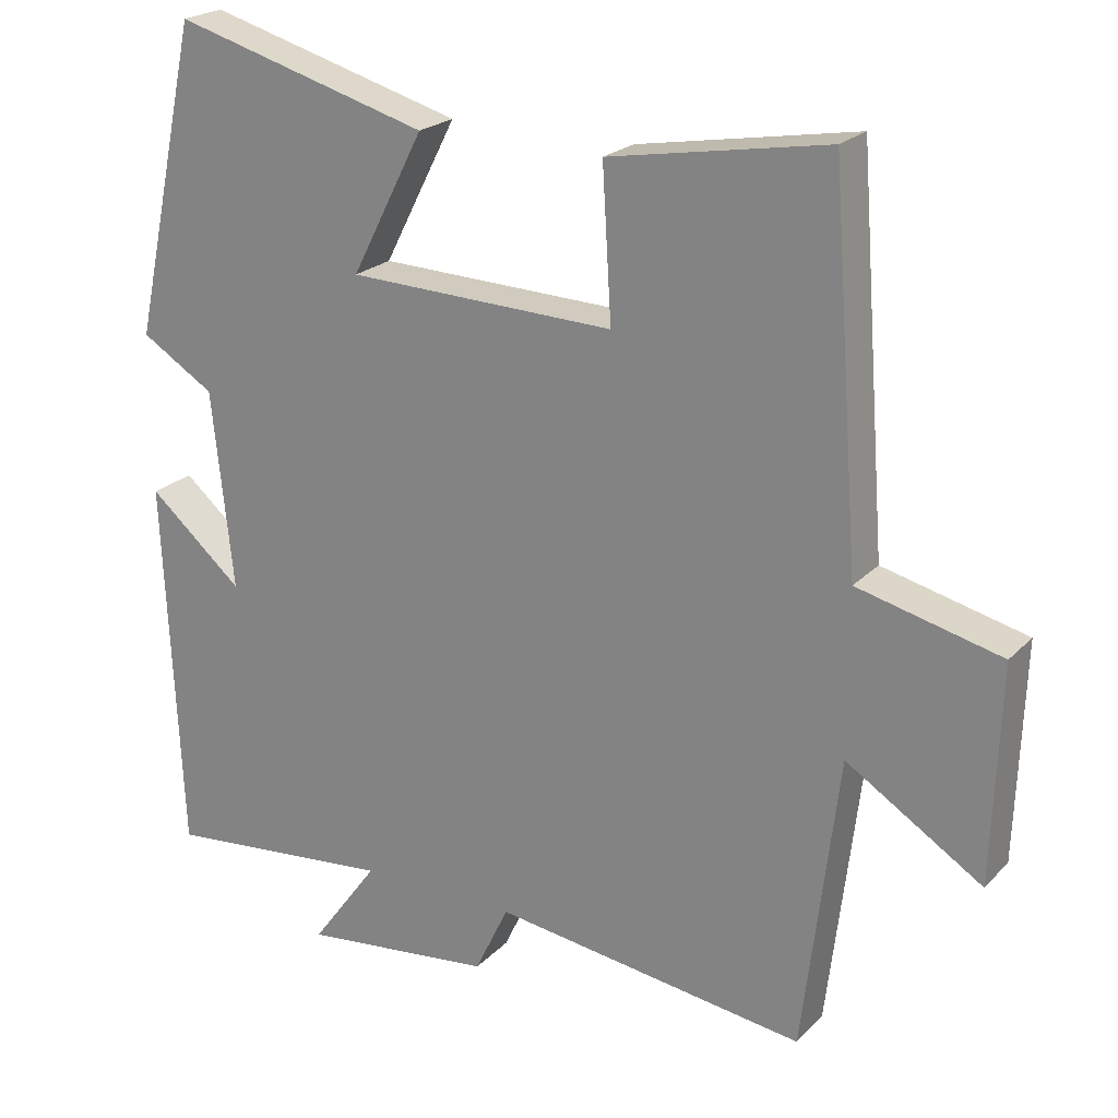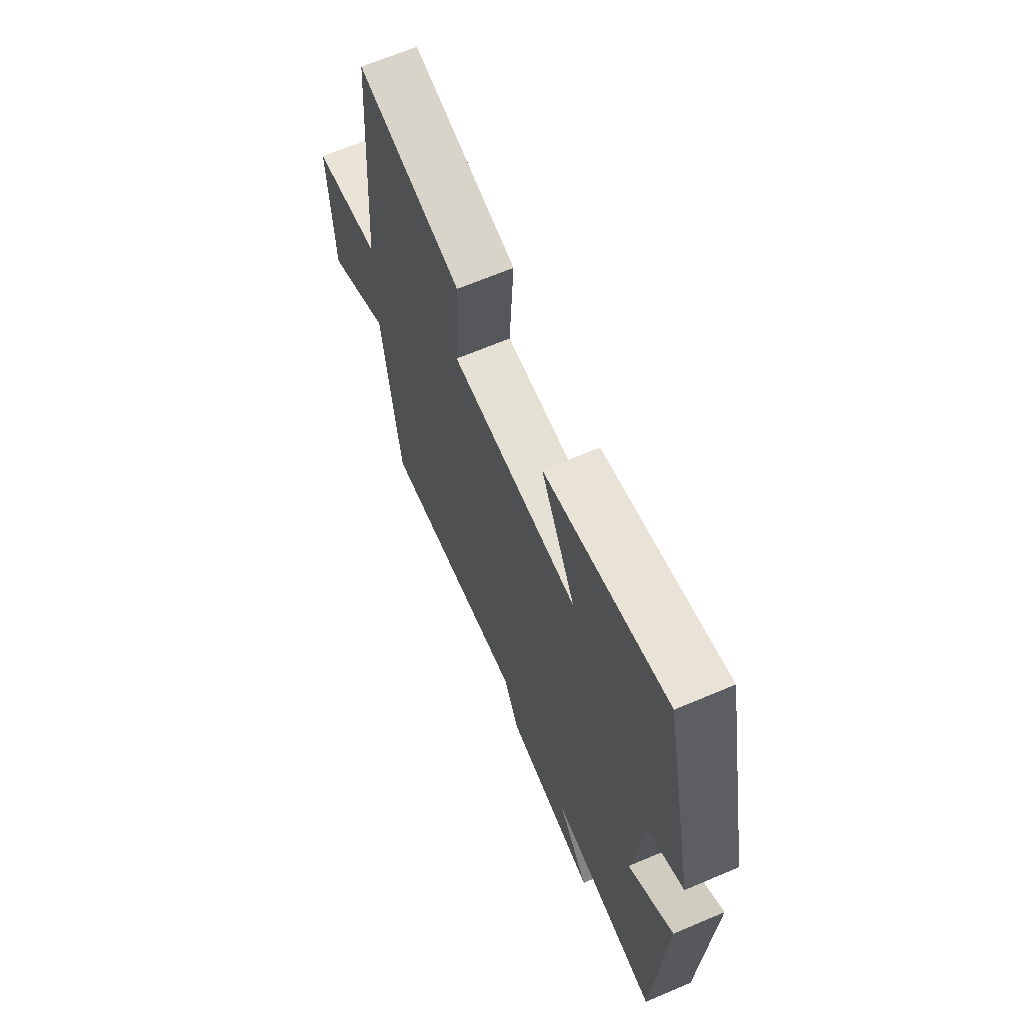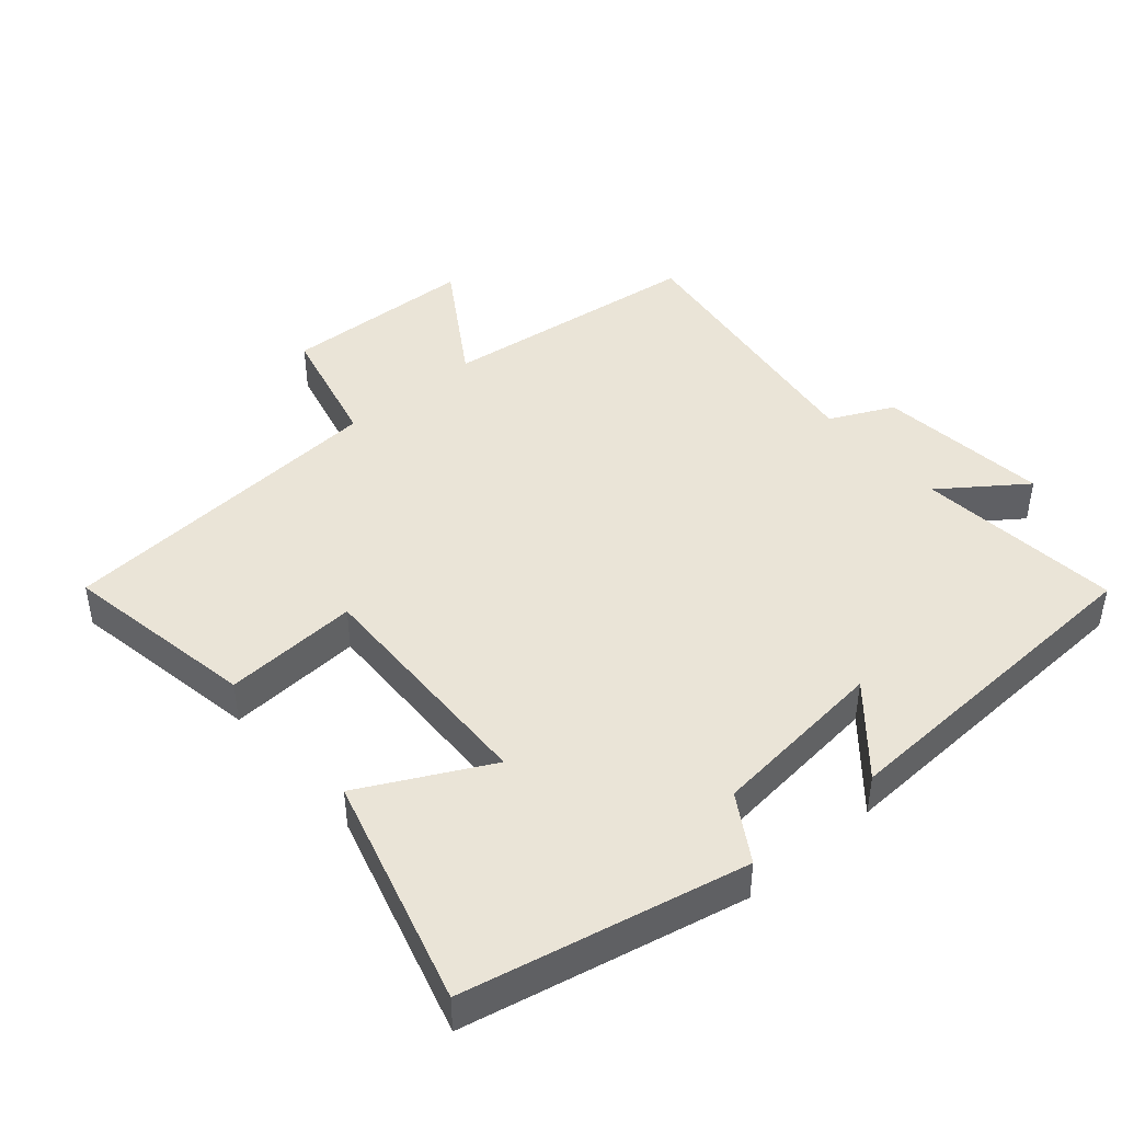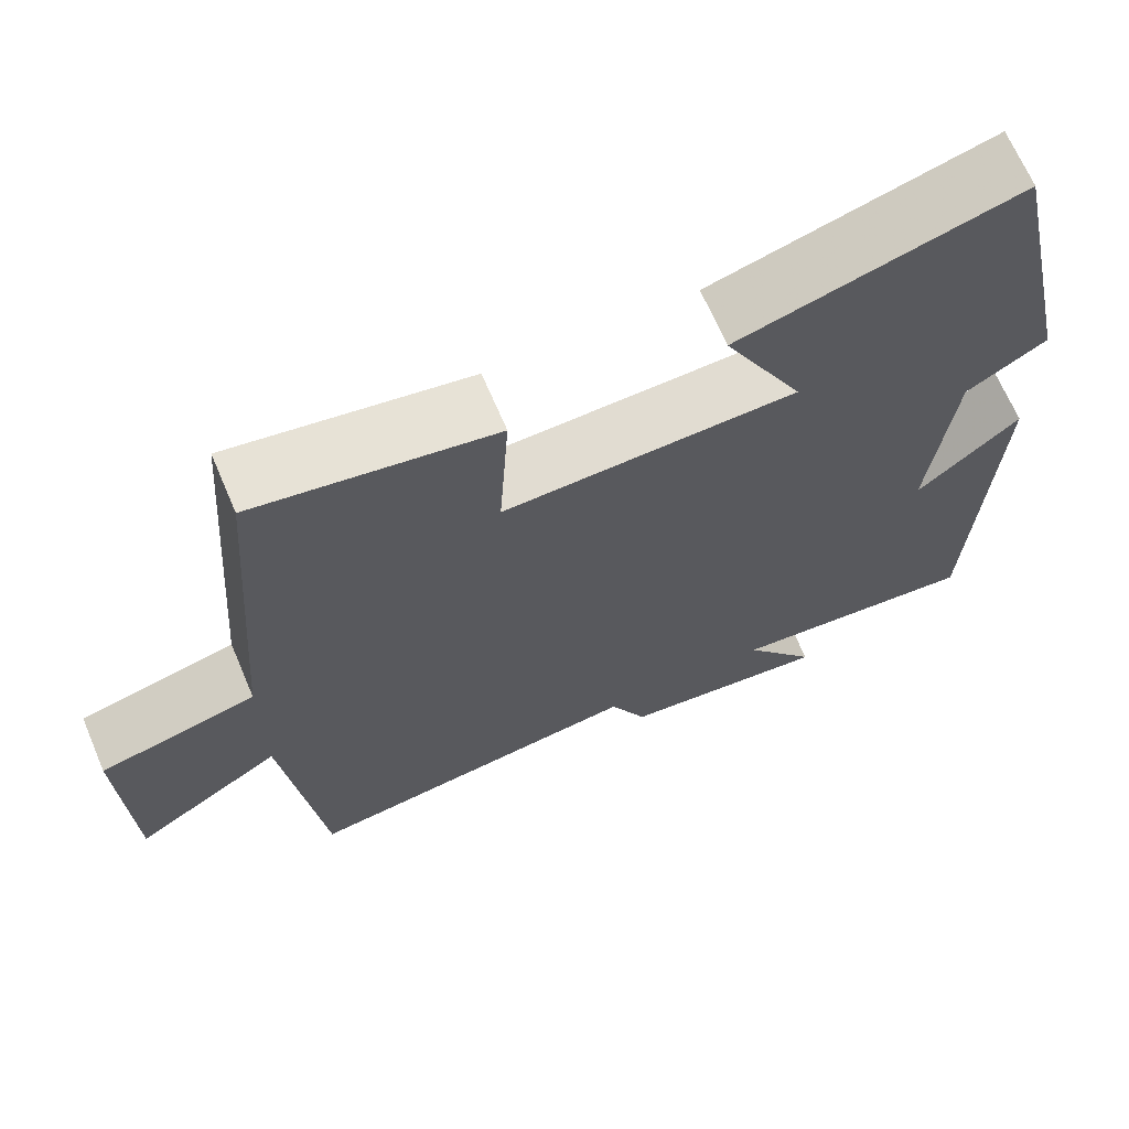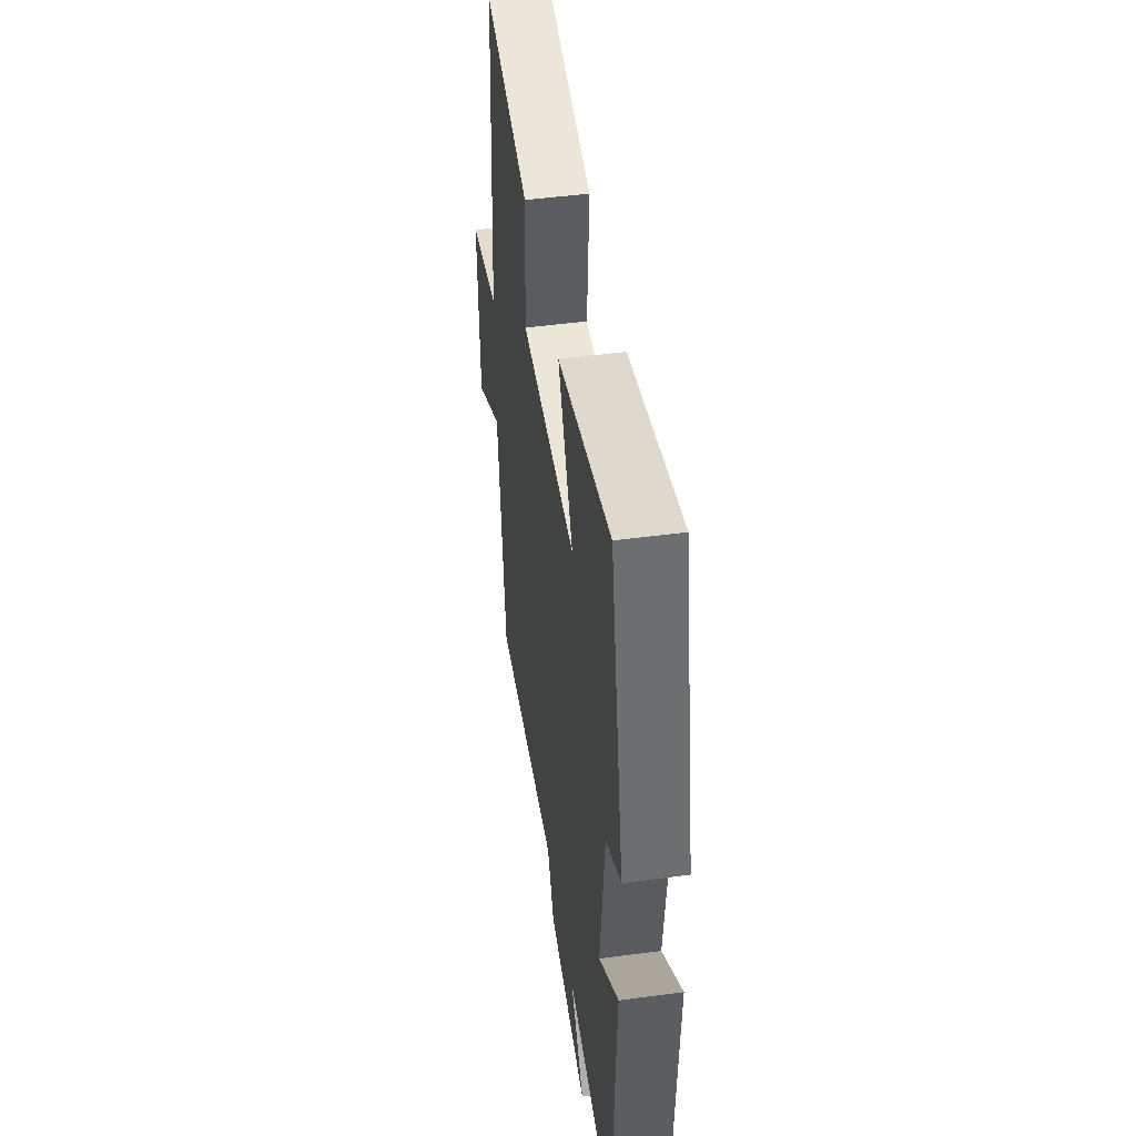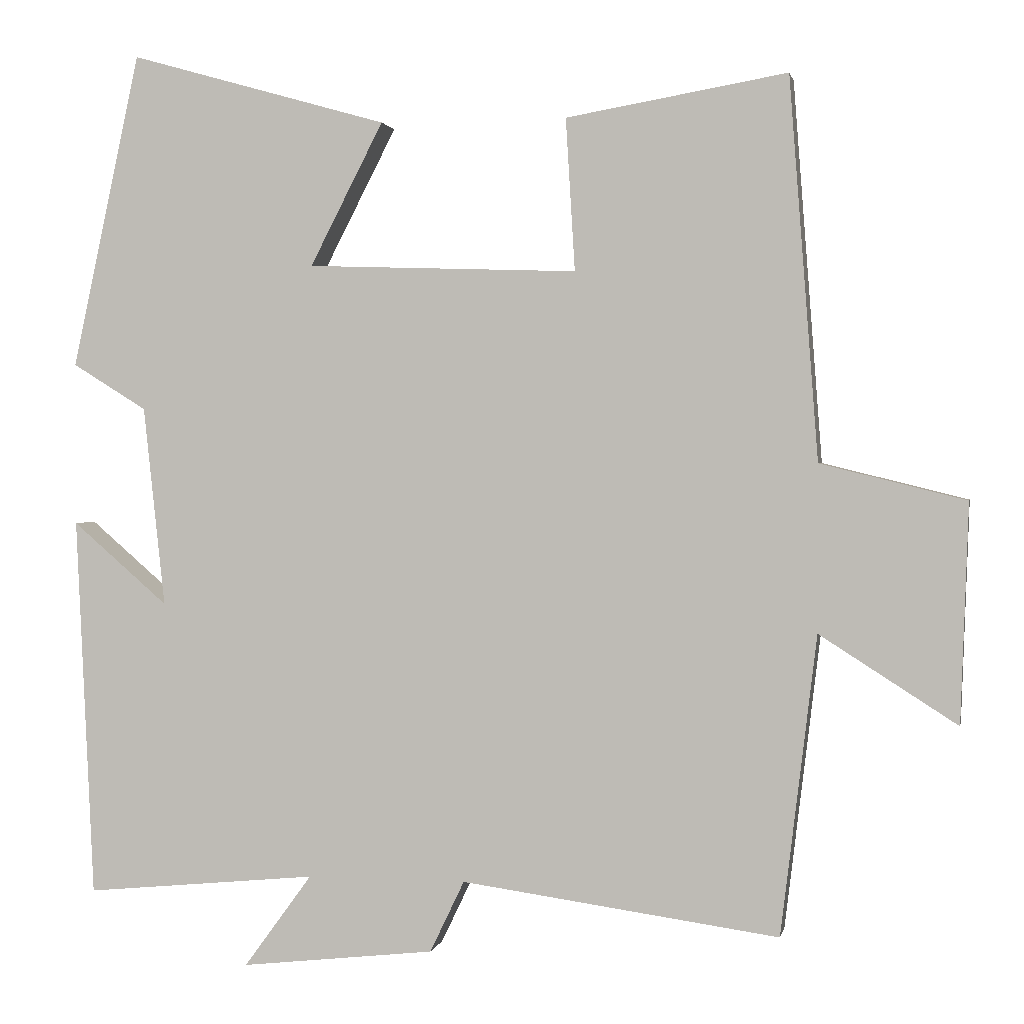
<metadata>
{"format":"obj","ext":"obj","renderer":"f3d","projection":"perspective","resolution":1024,"background":"white","views":[{"elev":22.1,"azim":-148.9,"up":"+Z"},{"elev":66.9,"azim":67.0,"up":"+Z"},{"elev":43.9,"azim":49.2,"up":"+Y"},{"elev":67.7,"azim":-23.1,"up":"+Z"},{"elev":48.5,"azim":81.5,"up":"+Z"},{"elev":1.4,"azim":-168.9,"up":"+Z"}]}
</metadata>
<code>
v -0.462 0.07 0.55
v -0.173 0.07 0.5
v -0.185 0.07 0.301
v 0.169 0.07 0.313
v 0.073 0.07 0.5
v 0.411 0.07 0.596
v 0.5 0.07 0.184
v 0.403 0.07 0.124
v 0.375 0.07 -0.138
v 0.5 0.07 -0.03
v 0.477 0.07 -0.529
v 0.173 0.07 -0.5
v 0.262 0.07 -0.622
v 0.008 0.07 -0.594
v -0.037 0.07 -0.5
v -0.453 0.07 -0.558
v -0.5 0.07 -0.166
v -0.68 0.07 -0.281
v -0.69 0.07 0.005
v -0.5 0.07 0.052
v -0.462 0 0.55
v -0.173 0 0.5
v -0.185 0 0.301
v 0.169 0 0.313
v 0.073 0 0.5
v 0.411 0 0.596
v 0.5 0 0.184
v 0.403 0 0.124
v 0.375 0 -0.138
v 0.5 0 -0.03
v 0.477 0 -0.529
v 0.173 0 -0.5
v 0.262 0 -0.622
v 0.008 0 -0.594
v -0.037 0 -0.5
v -0.453 0 -0.558
v -0.5 0 -0.166
v -0.68 0 -0.281
v -0.69 0 0.005
v -0.5 0 0.052
f 17 18 19 20
f 15 16 17 20
f 15 20 1
f 12 13 14 15
f 12 15 1
f 9 10 11 12
f 8 9 12
f 5 6 7 8
f 4 5 8
f 3 4 8 12
f 1 2 3
f 1 3 12
f 40 39 38 37
f 40 37 36 35
f 21 40 35
f 35 34 33 32
f 21 35 32
f 32 31 30 29
f 32 29 28
f 28 27 26 25
f 28 25 24
f 32 28 24 23
f 23 22 21
f 32 23 21
f 1 21 22 2
f 2 22 23 3
f 3 23 24 4
f 4 24 25 5
f 5 25 26 6
f 6 26 27 7
f 7 27 28 8
f 8 28 29 9
f 9 29 30 10
f 10 30 31 11
f 11 31 32 12
f 12 32 33 13
f 13 33 34 14
f 14 34 35 15
f 15 35 36 16
f 16 36 37 17
f 17 37 38 18
f 18 38 39 19
f 19 39 40 20
f 20 40 21 1

</code>
